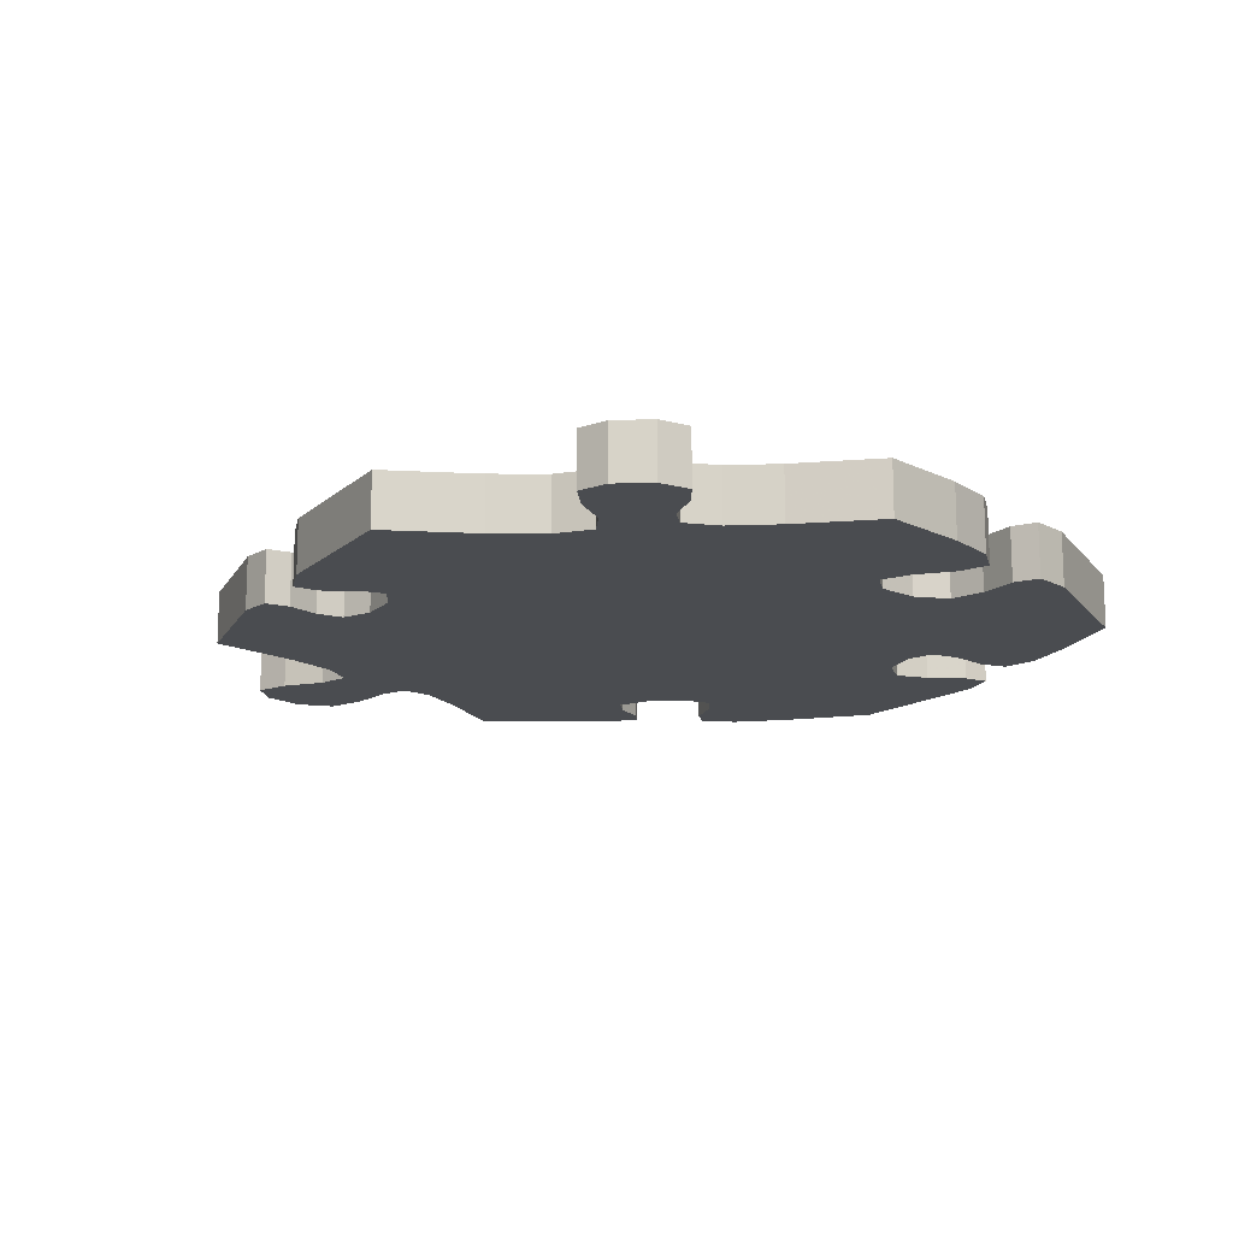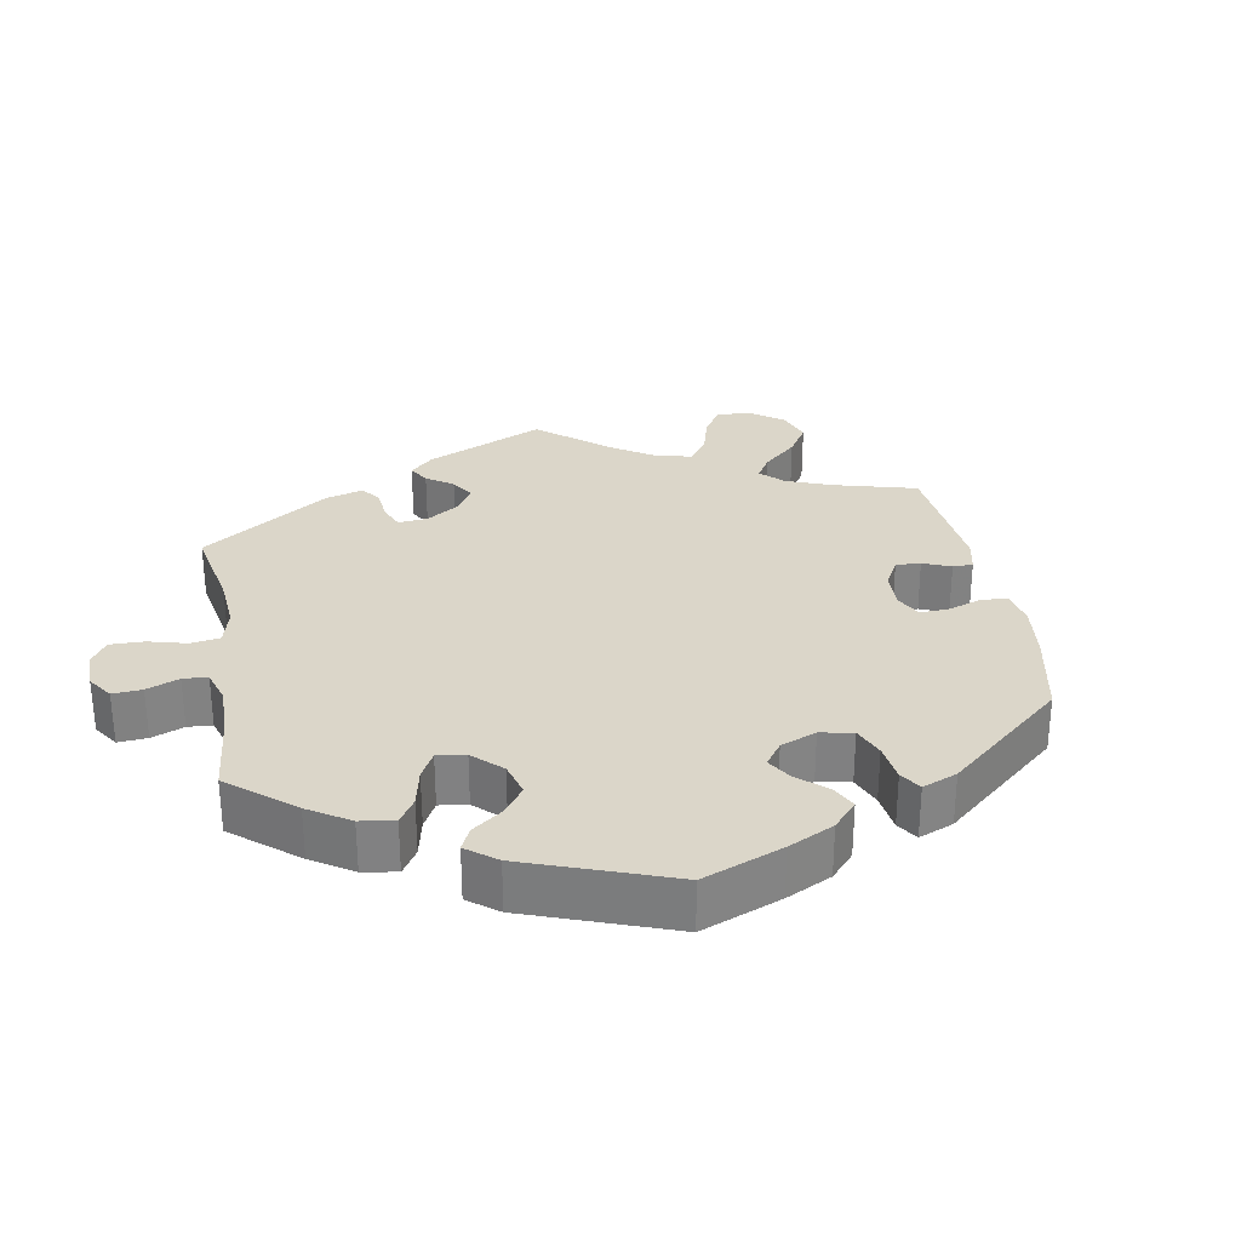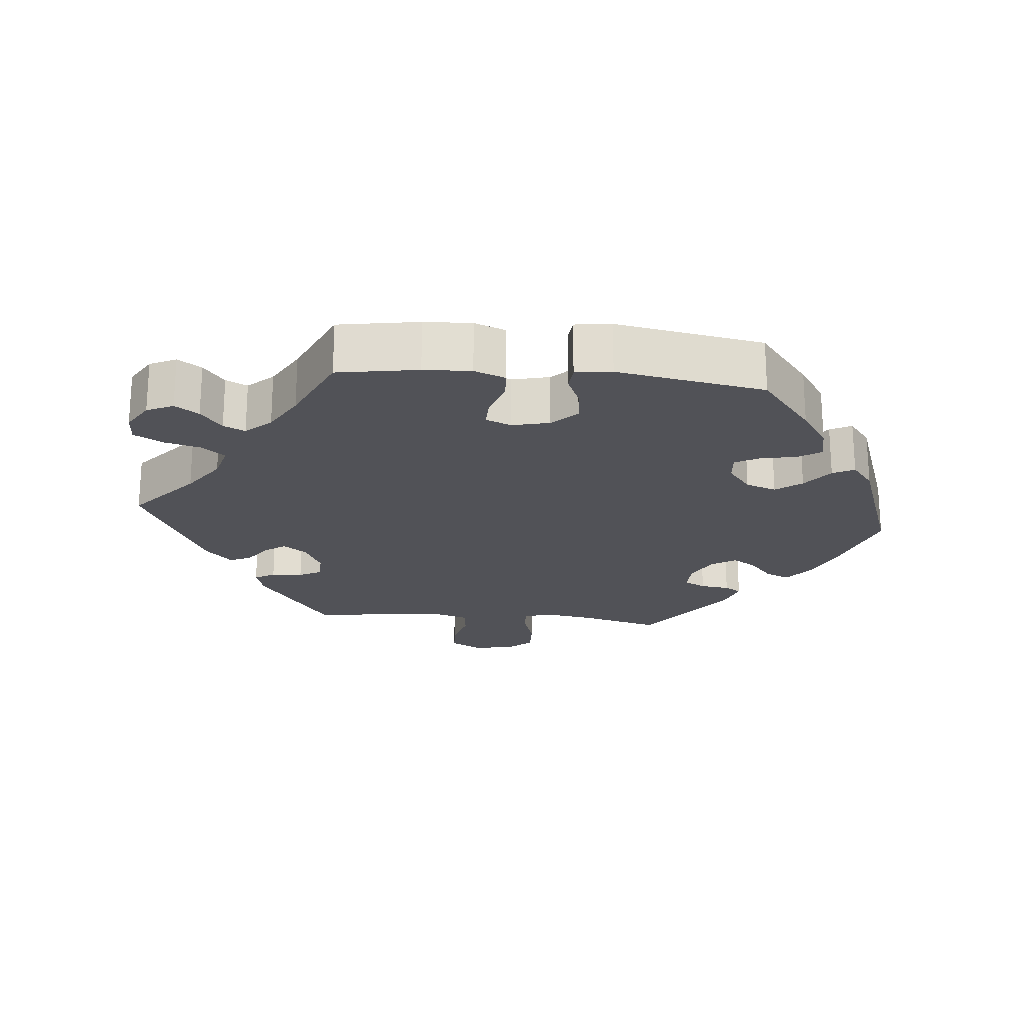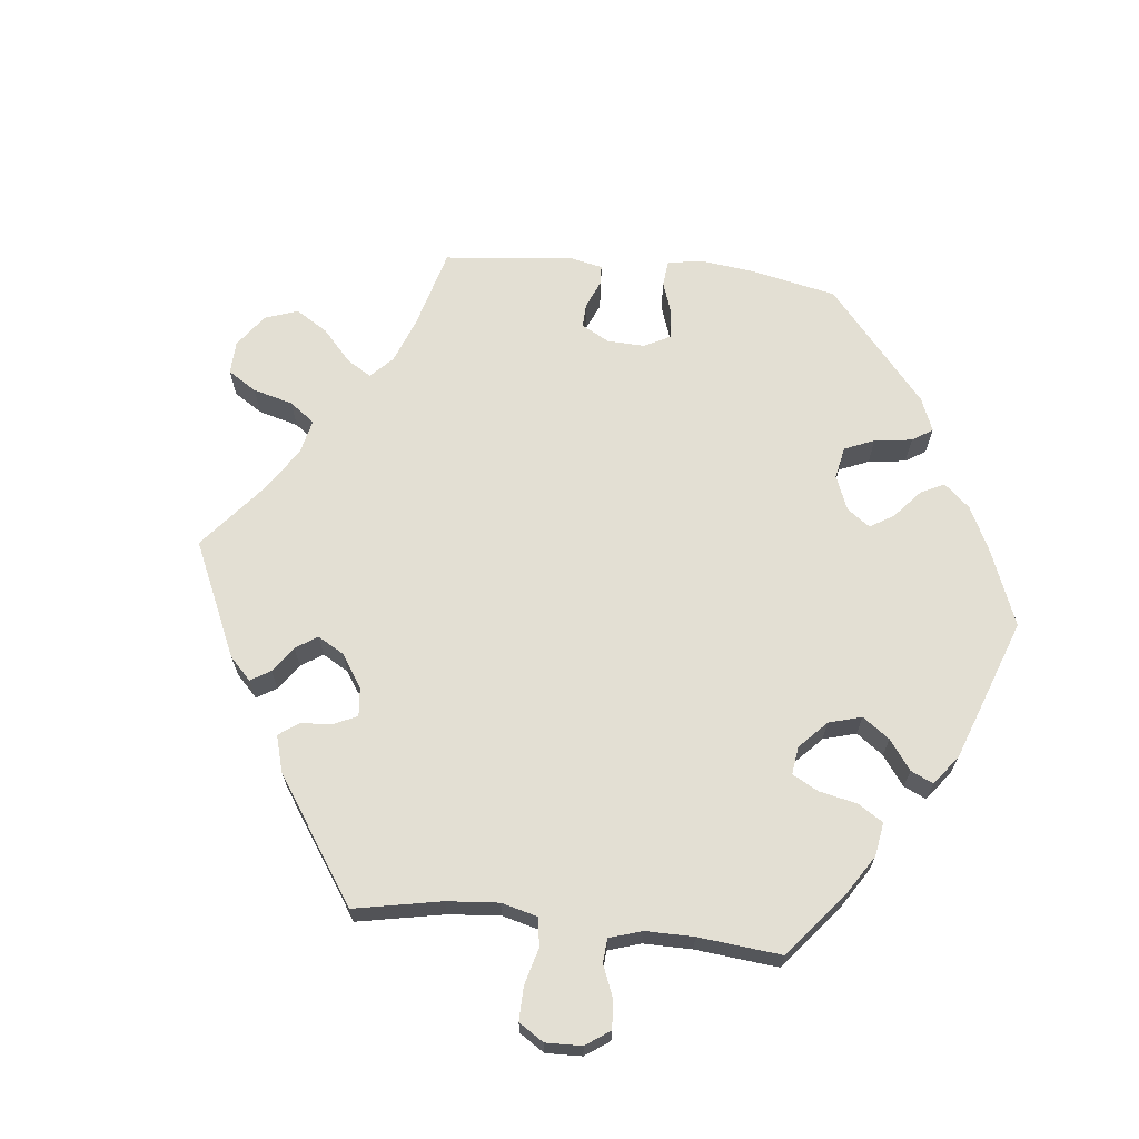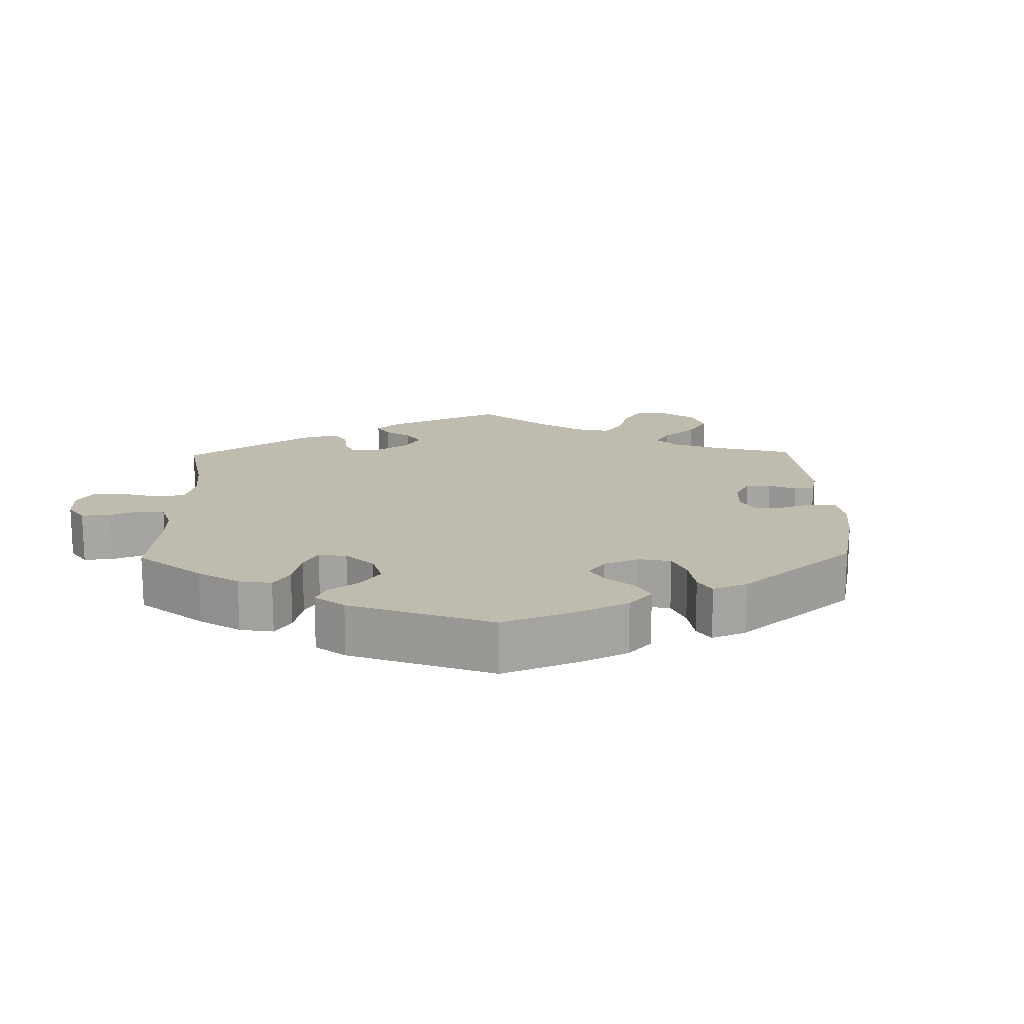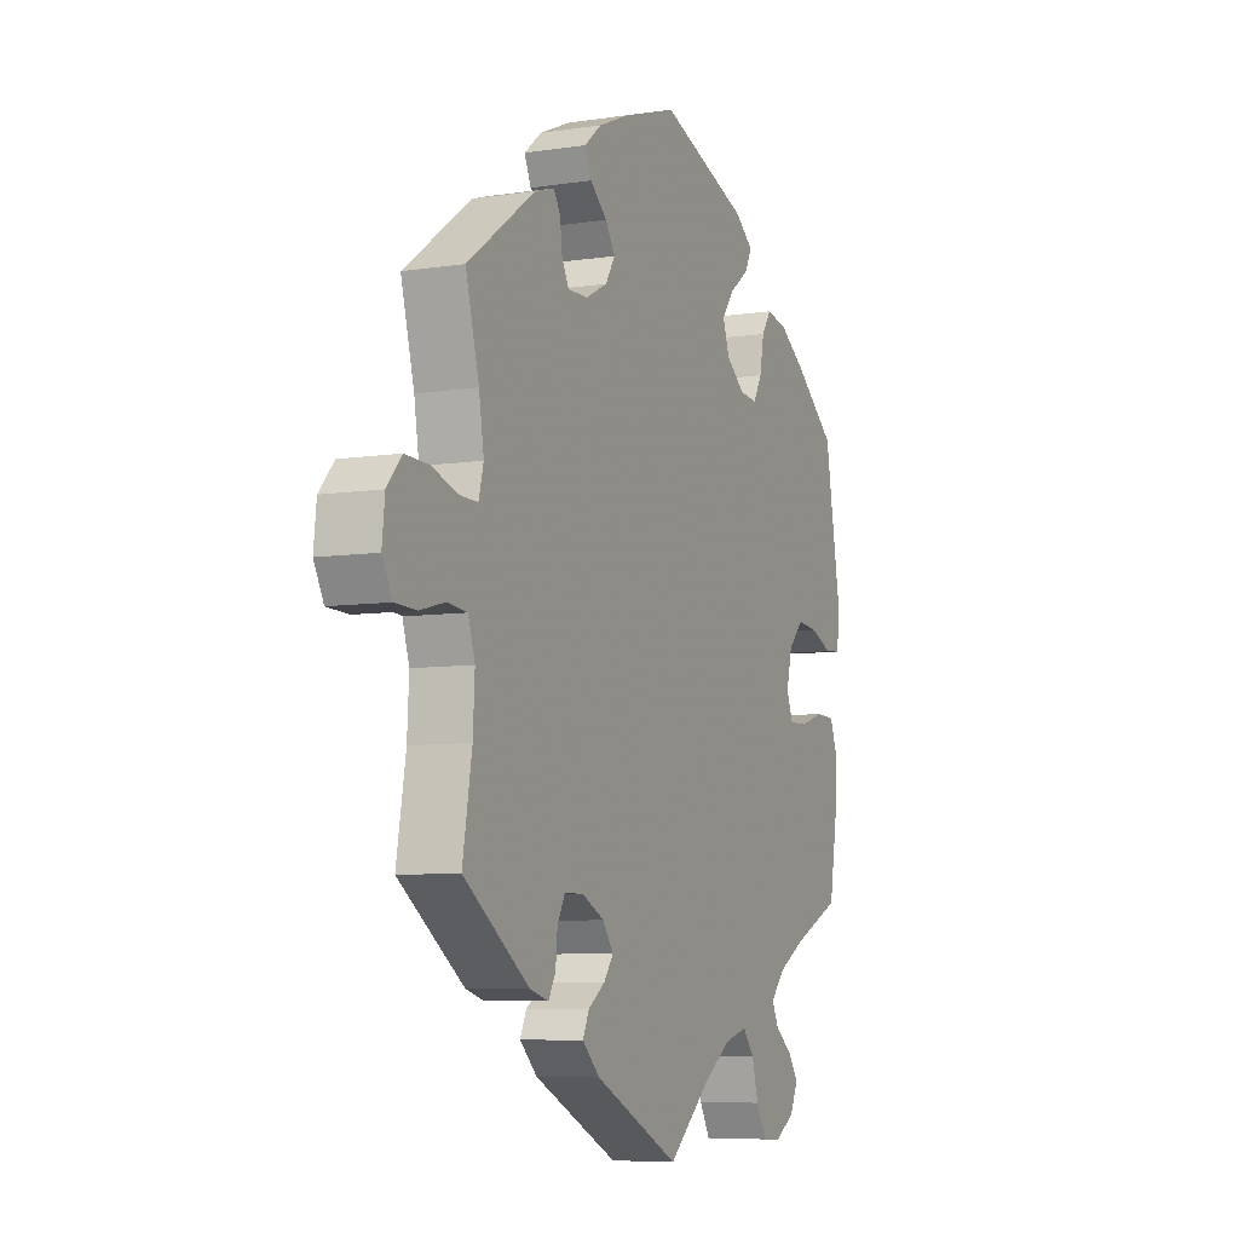
<metadata>
{"format":"obj","ext":"obj","renderer":"f3d","projection":"perspective","resolution":1024,"background":"white","views":[{"elev":-14.7,"azim":-145.9,"up":"+Y"},{"elev":29.7,"azim":-70.3,"up":"+Y"},{"elev":-21.5,"azim":-95.4,"up":"+Y"},{"elev":67.0,"azim":-143.8,"up":"+Y"},{"elev":16.1,"azim":-61.3,"up":"+Y"},{"elev":-7.1,"azim":114.0,"up":"+Z"}]}
</metadata>
<code>
v 0.353 0.07 -0.395
v 0.311 0.07 -0.407
v 0.295 0.07 -0.378
v 0.291 0.07 -0.333
v 0.274 0.07 -0.3
v 0.231 0.07 -0.3
v 0.181 0.07 -0.325
v 0.157 0.07 -0.359
v 0.178 0.07 -0.388
v 0.216 0.07 -0.415
v 0.23 0.07 -0.446
v 0.191 0.07 -0.484
v 0 0.07 -0.578
v -0.096 0.07 -0.495
v -0.157 0.07 -0.453
v -0.208 0.07 -0.439
v -0.234 0.07 -0.471
v -0.248 0.07 -0.524
v -0.271 0.07 -0.566
v -0.313 0.07 -0.568
v -0.357 0.07 -0.541
v -0.375 0.07 -0.503
v -0.352 0.07 -0.469
v -0.314 0.07 -0.439
v -0.299 0.07 -0.408
v -0.332 0.07 -0.372
v -0.392 0.07 -0.338
v -0.501 0.07 -0.289
v -0.52 0.07 -0.174
v -0.523 0.07 -0.106
v -0.506 0.07 -0.061
v -0.464 0.07 -0.059
v -0.411 0.07 -0.076
v -0.369 0.07 -0.077
v -0.354 0.07 -0.04
v -0.367 0.07 0.013
v -0.401 0.07 0.048
v -0.448 0.07 0.043
v -0.496 0.07 0.022
v -0.531 0.07 0.025
v -0.538 0.07 0.077
v -0.501 0.07 0.289
v -0.408 0.07 0.363
v -0.35 0.07 0.402
v -0.302 0.07 0.412
v -0.281 0.07 0.38
v -0.271 0.07 0.328
v -0.252 0.07 0.293
v -0.212 0.07 0.297
v -0.17 0.07 0.33
v -0.155 0.07 0.374
v -0.183 0.07 0.411
v -0.226 0.07 0.444
v -0.242 0.07 0.475
v -0.201 0.07 0.507
v -0.001 0.07 0.578
v 0.119 0.07 0.539
v 0.189 0.07 0.509
v 0.228 0.07 0.477
v 0.213 0.07 0.443
v 0.175 0.07 0.41
v 0.153 0.07 0.376
v 0.175 0.07 0.341
v 0.223 0.07 0.316
v 0.268 0.07 0.315
v 0.284 0.07 0.346
v 0.289 0.07 0.388
v 0.304 0.07 0.412
v 0.348 0.07 0.398
v 0.5 0.07 0.289
v 0.47 0.07 0.175
v 0.459 0.07 0.106
v 0.47 0.07 0.064
v 0.51 0.07 0.065
v 0.569 0.07 0.084
v 0.622 0.07 0.086
v 0.655 0.07 0.048
v 0.661 0.07 -0.01
v 0.639 0.07 -0.052
v 0.591 0.07 -0.054
v 0.534 0.07 -0.039
v 0.49 0.07 -0.044
v 0.475 0.07 -0.092
v 0.479 0.07 -0.166
v 0.5 0.07 -0.289
v 0.353 0 -0.395
v 0.311 0 -0.407
v 0.295 0 -0.378
v 0.291 0 -0.333
v 0.274 0 -0.3
v 0.231 0 -0.3
v 0.181 0 -0.325
v 0.157 0 -0.359
v 0.178 0 -0.388
v 0.216 0 -0.415
v 0.23 0 -0.446
v 0.191 0 -0.484
v 0 0 -0.578
v -0.096 0 -0.495
v -0.157 0 -0.453
v -0.208 0 -0.439
v -0.234 0 -0.471
v -0.248 0 -0.524
v -0.271 0 -0.566
v -0.313 0 -0.568
v -0.357 0 -0.541
v -0.375 0 -0.503
v -0.352 0 -0.469
v -0.314 0 -0.439
v -0.299 0 -0.408
v -0.332 0 -0.372
v -0.392 0 -0.338
v -0.501 0 -0.289
v -0.52 0 -0.174
v -0.523 0 -0.106
v -0.506 0 -0.061
v -0.464 0 -0.059
v -0.411 0 -0.076
v -0.369 0 -0.077
v -0.354 0 -0.04
v -0.367 0 0.013
v -0.401 0 0.048
v -0.448 0 0.043
v -0.496 0 0.022
v -0.531 0 0.025
v -0.538 0 0.077
v -0.501 0 0.289
v -0.408 0 0.363
v -0.35 0 0.402
v -0.302 0 0.412
v -0.281 0 0.38
v -0.271 0 0.328
v -0.252 0 0.293
v -0.212 0 0.297
v -0.17 0 0.33
v -0.155 0 0.374
v -0.183 0 0.411
v -0.226 0 0.444
v -0.242 0 0.475
v -0.201 0 0.507
v -0.001 0 0.578
v 0.119 0 0.539
v 0.189 0 0.509
v 0.228 0 0.477
v 0.213 0 0.443
v 0.175 0 0.41
v 0.153 0 0.376
v 0.175 0 0.341
v 0.223 0 0.316
v 0.268 0 0.315
v 0.284 0 0.346
v 0.289 0 0.388
v 0.304 0 0.412
v 0.348 0 0.398
v 0.5 0 0.289
v 0.47 0 0.175
v 0.459 0 0.106
v 0.47 0 0.064
v 0.51 0 0.065
v 0.569 0 0.084
v 0.622 0 0.086
v 0.655 0 0.048
v 0.661 0 -0.01
v 0.639 0 -0.052
v 0.591 0 -0.054
v 0.534 0 -0.039
v 0.49 0 -0.044
v 0.475 0 -0.092
v 0.479 0 -0.166
v 0.5 0 -0.289
f 84 85 1 2
f 83 84 2 3
f 82 83 3 4
f 78 79 80 81
f 78 81 82
f 77 78 82
f 74 75 76 77
f 73 74 77 82
f 72 73 82 4
f 68 69 70 71
f 66 67 68 71
f 65 66 71 72
f 64 65 72 4
f 58 59 60 61
f 58 61 62
f 57 58 62
f 56 57 62
f 55 56 62 63
f 52 53 54 55
f 51 52 55 63
f 44 45 46 47
f 44 47 48
f 43 44 48
f 42 43 48
f 41 42 48
f 38 39 40 41
f 37 38 41 48
f 36 37 48 49
f 30 31 32 33
f 30 33 34
f 27 28 29 30
f 26 27 30 34
f 25 26 34 35
f 21 22 23 24
f 21 24 25
f 20 21 25
f 17 18 19 20
f 16 17 20 25
f 15 16 25 35
f 11 12 13 14
f 9 10 11 14
f 8 9 14 15
f 7 8 15 35
f 63 64 4 5
f 50 51 63 5
f 49 50 5 6
f 35 36 49
f 6 7 35 49
f 87 86 170 169
f 88 87 169 168
f 89 88 168 167
f 166 165 164 163
f 167 166 163
f 167 163 162
f 162 161 160 159
f 167 162 159 158
f 89 167 158 157
f 156 155 154 153
f 156 153 152 151
f 157 156 151 150
f 89 157 150 149
f 146 145 144 143
f 147 146 143
f 147 143 142
f 147 142 141
f 148 147 141 140
f 140 139 138 137
f 148 140 137 136
f 132 131 130 129
f 133 132 129
f 133 129 128
f 133 128 127
f 133 127 126
f 126 125 124 123
f 133 126 123 122
f 134 133 122 121
f 118 117 116 115
f 119 118 115
f 115 114 113 112
f 119 115 112 111
f 120 119 111 110
f 109 108 107 106
f 110 109 106
f 110 106 105
f 105 104 103 102
f 110 105 102 101
f 120 110 101 100
f 99 98 97 96
f 99 96 95 94
f 100 99 94 93
f 120 100 93 92
f 90 89 149 148
f 90 148 136 135
f 91 90 135 134
f 134 121 120
f 134 120 92 91
f 1 86 87 2
f 2 87 88 3
f 3 88 89 4
f 4 89 90 5
f 5 90 91 6
f 6 91 92 7
f 7 92 93 8
f 8 93 94 9
f 9 94 95 10
f 10 95 96 11
f 11 96 97 12
f 12 97 98 13
f 13 98 99 14
f 14 99 100 15
f 15 100 101 16
f 16 101 102 17
f 17 102 103 18
f 18 103 104 19
f 19 104 105 20
f 20 105 106 21
f 21 106 107 22
f 22 107 108 23
f 23 108 109 24
f 24 109 110 25
f 25 110 111 26
f 26 111 112 27
f 27 112 113 28
f 28 113 114 29
f 29 114 115 30
f 30 115 116 31
f 31 116 117 32
f 32 117 118 33
f 33 118 119 34
f 34 119 120 35
f 35 120 121 36
f 36 121 122 37
f 37 122 123 38
f 38 123 124 39
f 39 124 125 40
f 40 125 126 41
f 41 126 127 42
f 42 127 128 43
f 43 128 129 44
f 44 129 130 45
f 45 130 131 46
f 46 131 132 47
f 47 132 133 48
f 48 133 134 49
f 49 134 135 50
f 50 135 136 51
f 51 136 137 52
f 52 137 138 53
f 53 138 139 54
f 54 139 140 55
f 55 140 141 56
f 56 141 142 57
f 57 142 143 58
f 58 143 144 59
f 59 144 145 60
f 60 145 146 61
f 61 146 147 62
f 62 147 148 63
f 63 148 149 64
f 64 149 150 65
f 65 150 151 66
f 66 151 152 67
f 67 152 153 68
f 68 153 154 69
f 69 154 155 70
f 70 155 156 71
f 71 156 157 72
f 72 157 158 73
f 73 158 159 74
f 74 159 160 75
f 75 160 161 76
f 76 161 162 77
f 77 162 163 78
f 78 163 164 79
f 79 164 165 80
f 80 165 166 81
f 81 166 167 82
f 82 167 168 83
f 83 168 169 84
f 84 169 170 85
f 85 170 86 1

</code>
